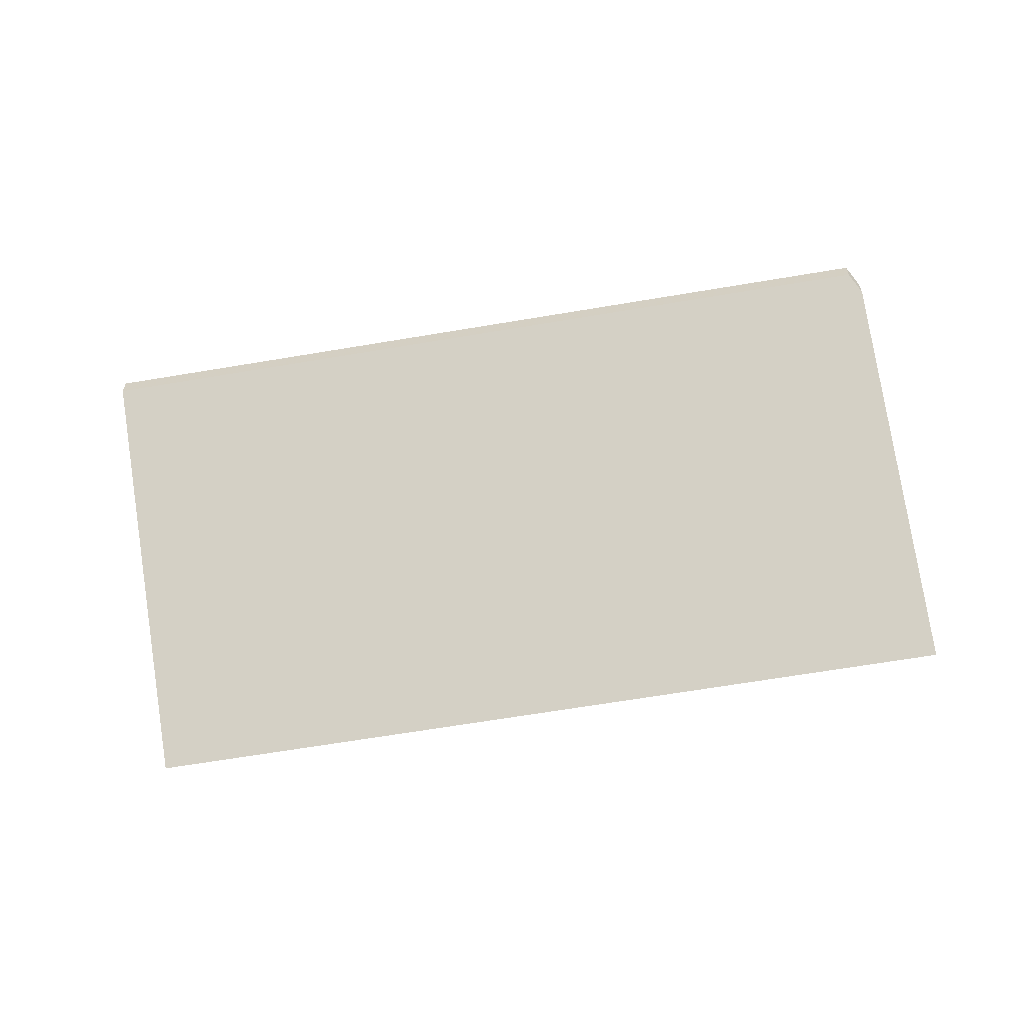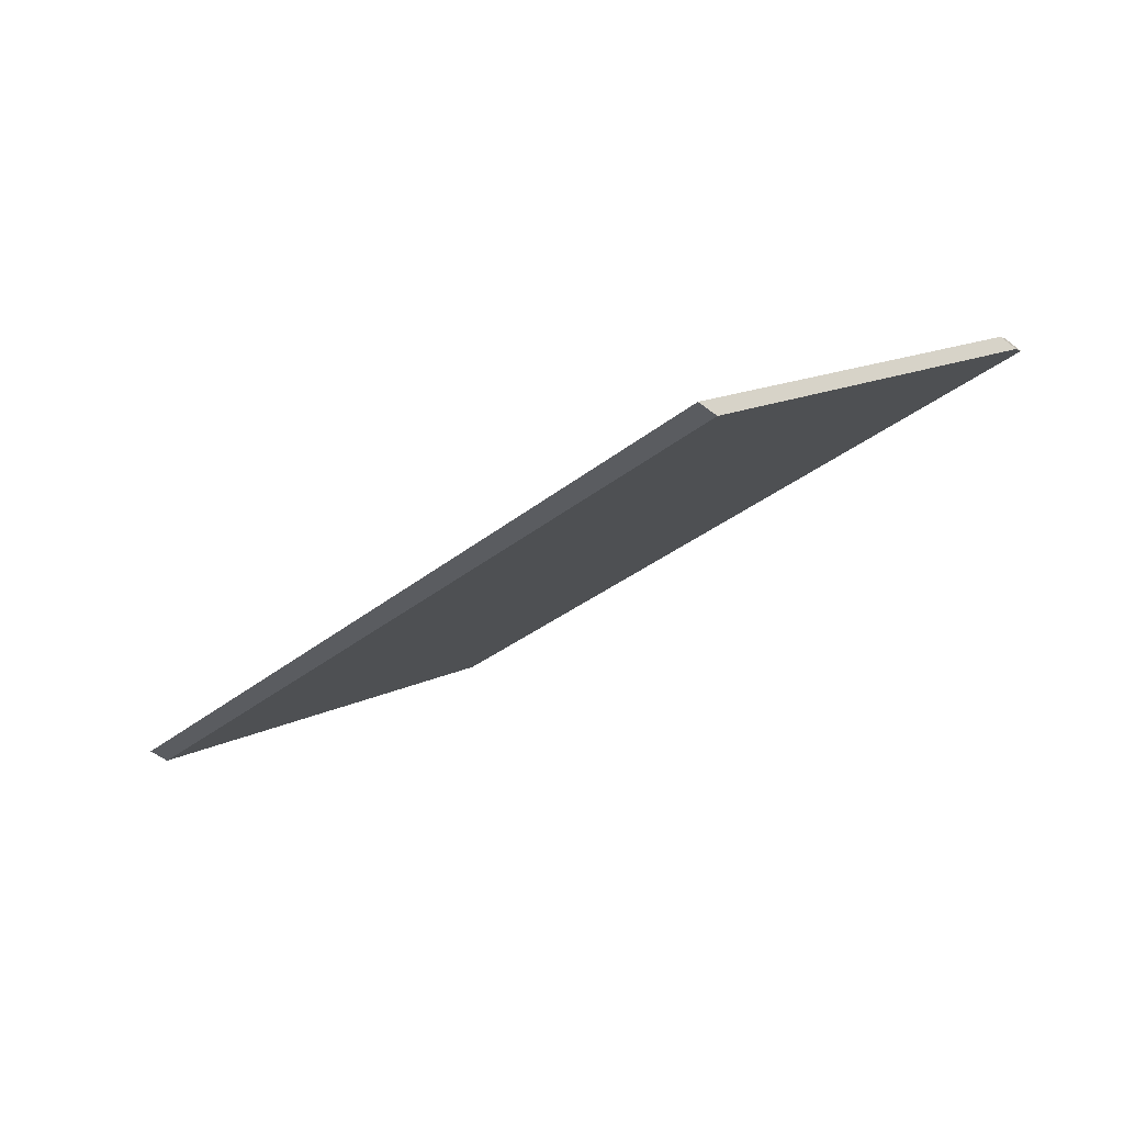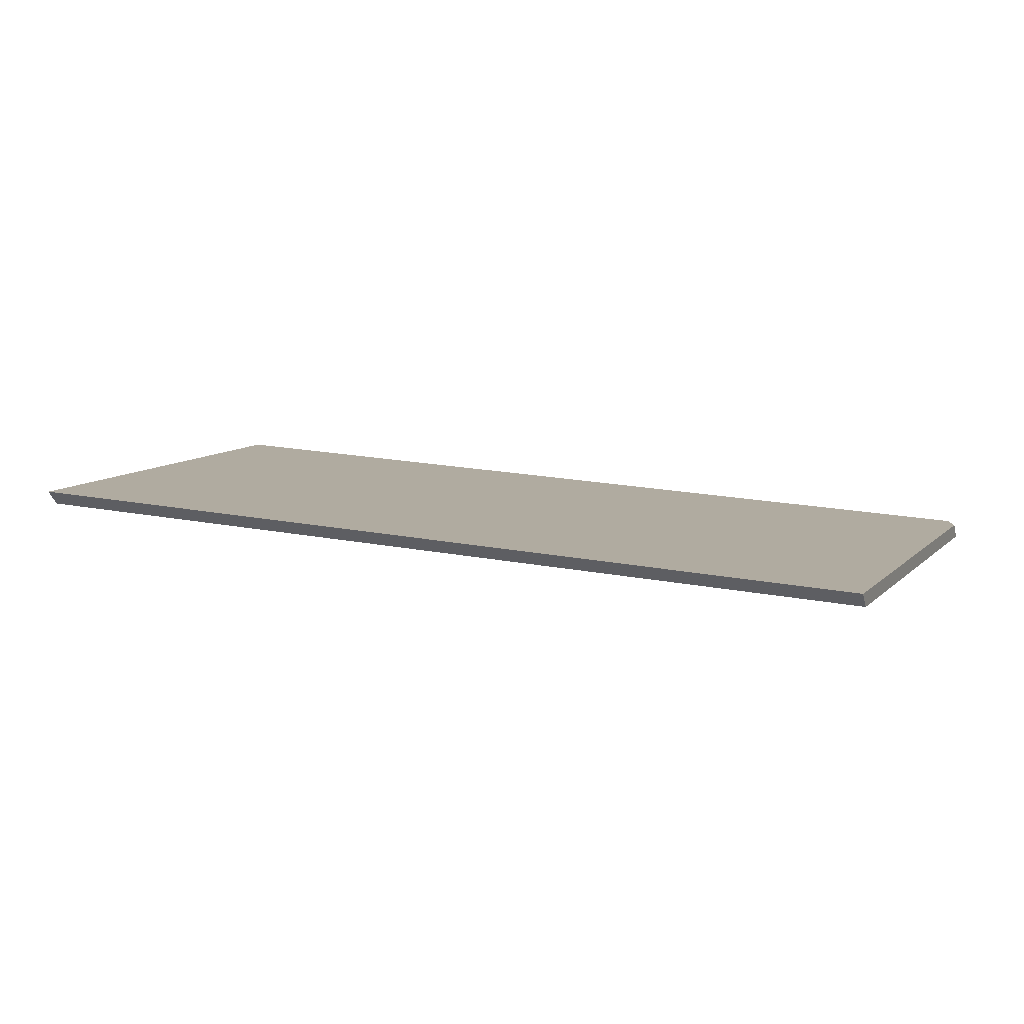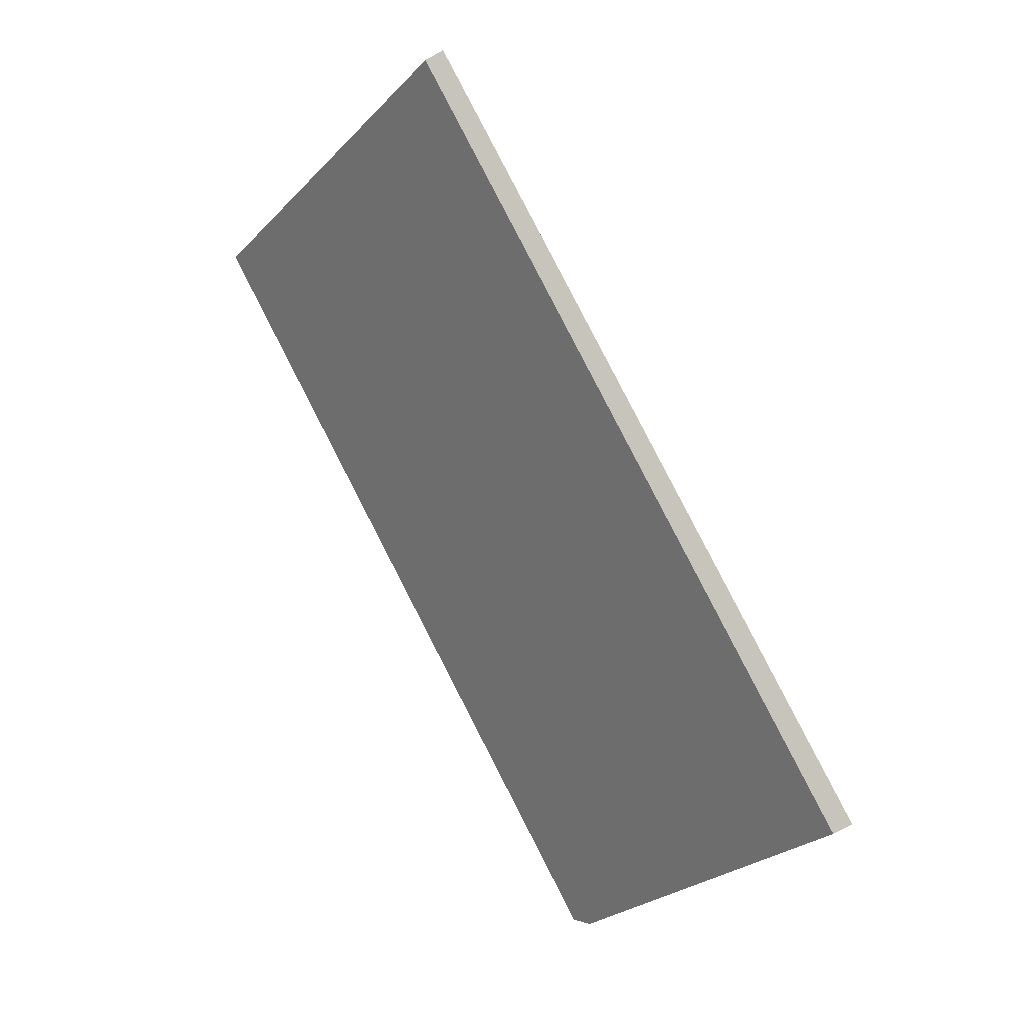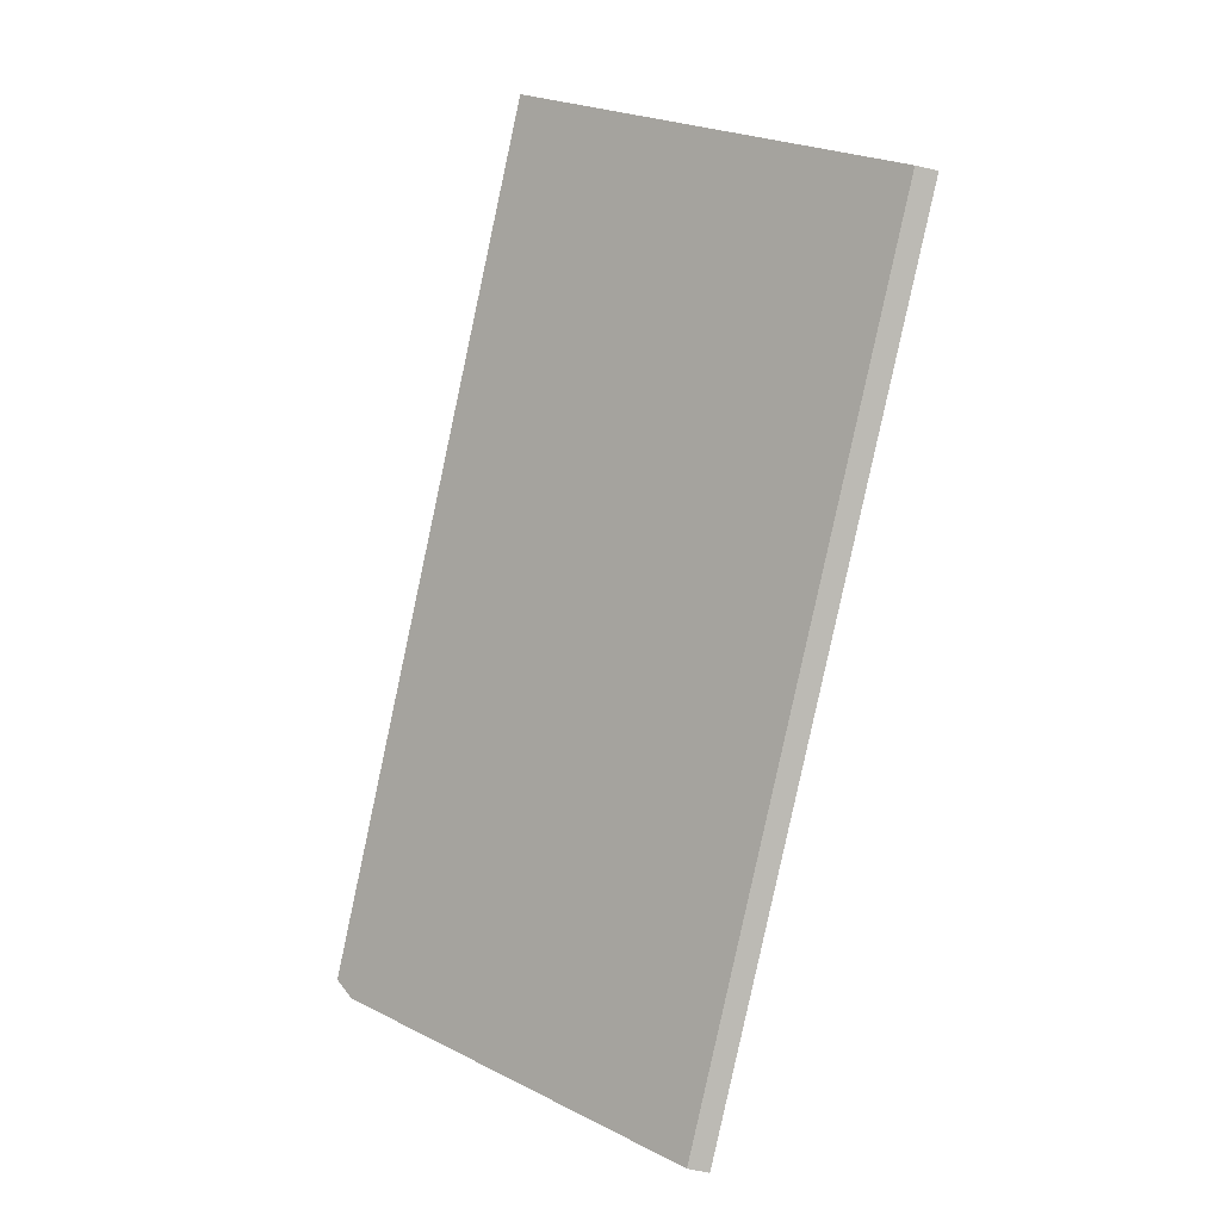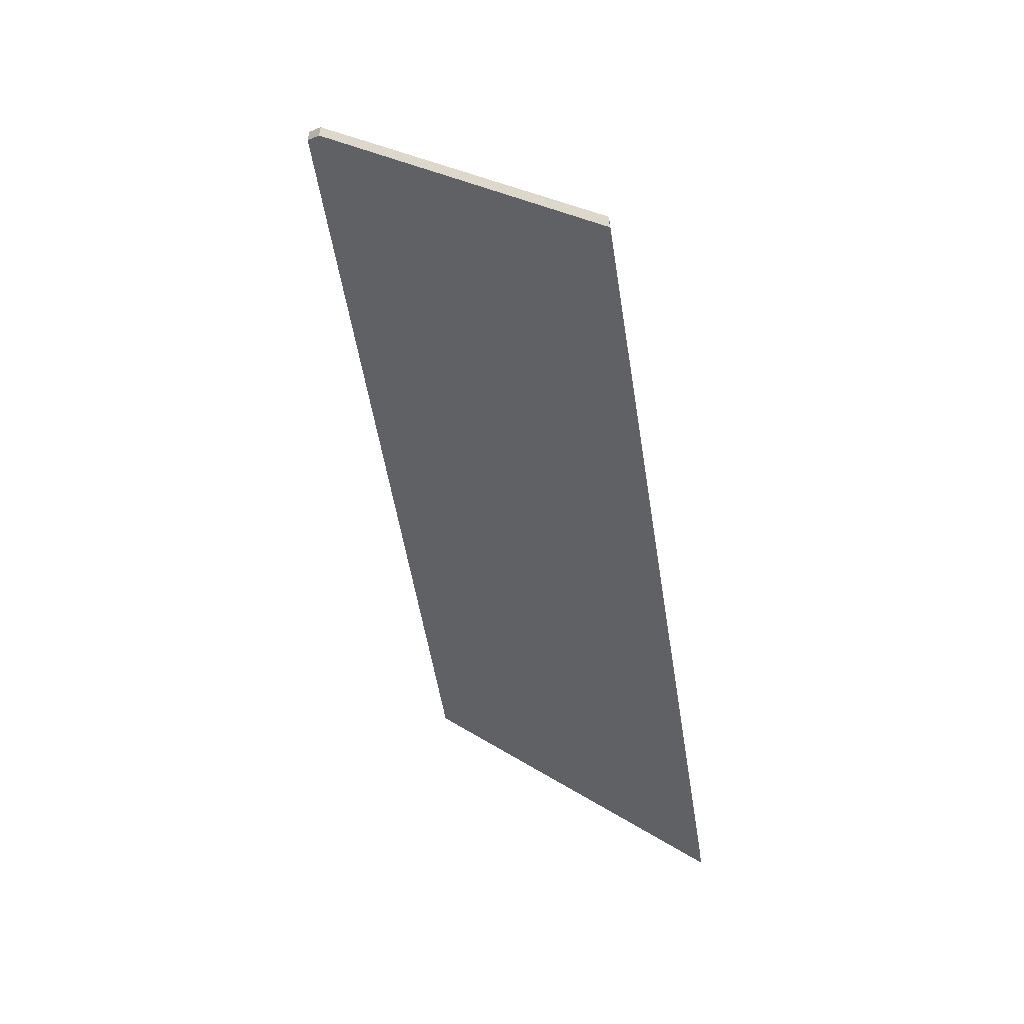
<metadata>
{"format":"obj","ext":"obj","renderer":"f3d","projection":"perspective","resolution":1024,"background":"white","views":[{"elev":-60.0,"azim":29.2,"up":"+Y"},{"elev":-51.8,"azim":49.8,"up":"+Z"},{"elev":-38.4,"azim":14.4,"up":"+Z"},{"elev":-76.5,"azim":-61.2,"up":"+Z"},{"elev":-64.8,"azim":-103.0,"up":"+Z"},{"elev":-53.1,"azim":117.9,"up":"+Y"}]}
</metadata>
<code>
v -0.3021 -0.07213 5.492
v -0.2905 -0.03042 5.532
v -0.1848 -0.03086 5.496
v -0.1841 -0.033 5.493
v -0.1961 -0.07213 5.456
v -0.3021 -0.07477 5.492
v -0.1961 -0.07477 5.456
v -0.1841 -0.03563 5.493
v -0.1848 -0.0335 5.496
v -0.2905 -0.03306 5.532
v -0.1961 -0.07477 5.456
v -0.3021 -0.07477 5.492
v -0.3021 -0.07213 5.492
v -0.1961 -0.07213 5.456
v -0.1841 -0.03563 5.493
v -0.1961 -0.07477 5.456
v -0.1961 -0.07213 5.456
v -0.1841 -0.033 5.493
v -0.1848 -0.0335 5.496
v -0.1841 -0.03563 5.493
v -0.1841 -0.033 5.493
v -0.1848 -0.03086 5.496
v -0.2905 -0.03306 5.532
v -0.1848 -0.0335 5.496
v -0.1848 -0.03086 5.496
v -0.2905 -0.03042 5.532
v -0.3021 -0.07477 5.492
v -0.2905 -0.03306 5.532
v -0.2905 -0.03042 5.532
v -0.3021 -0.07213 5.492
f 1 2 3
f 1 3 4
f 1 4 5
f 6 7 8
f 6 8 9
f 6 9 10
f 11 12 13
f 11 13 14
f 15 16 17
f 15 17 18
f 19 20 21
f 19 21 22
f 23 24 25
f 23 25 26
f 27 28 29
f 27 29 30

</code>
